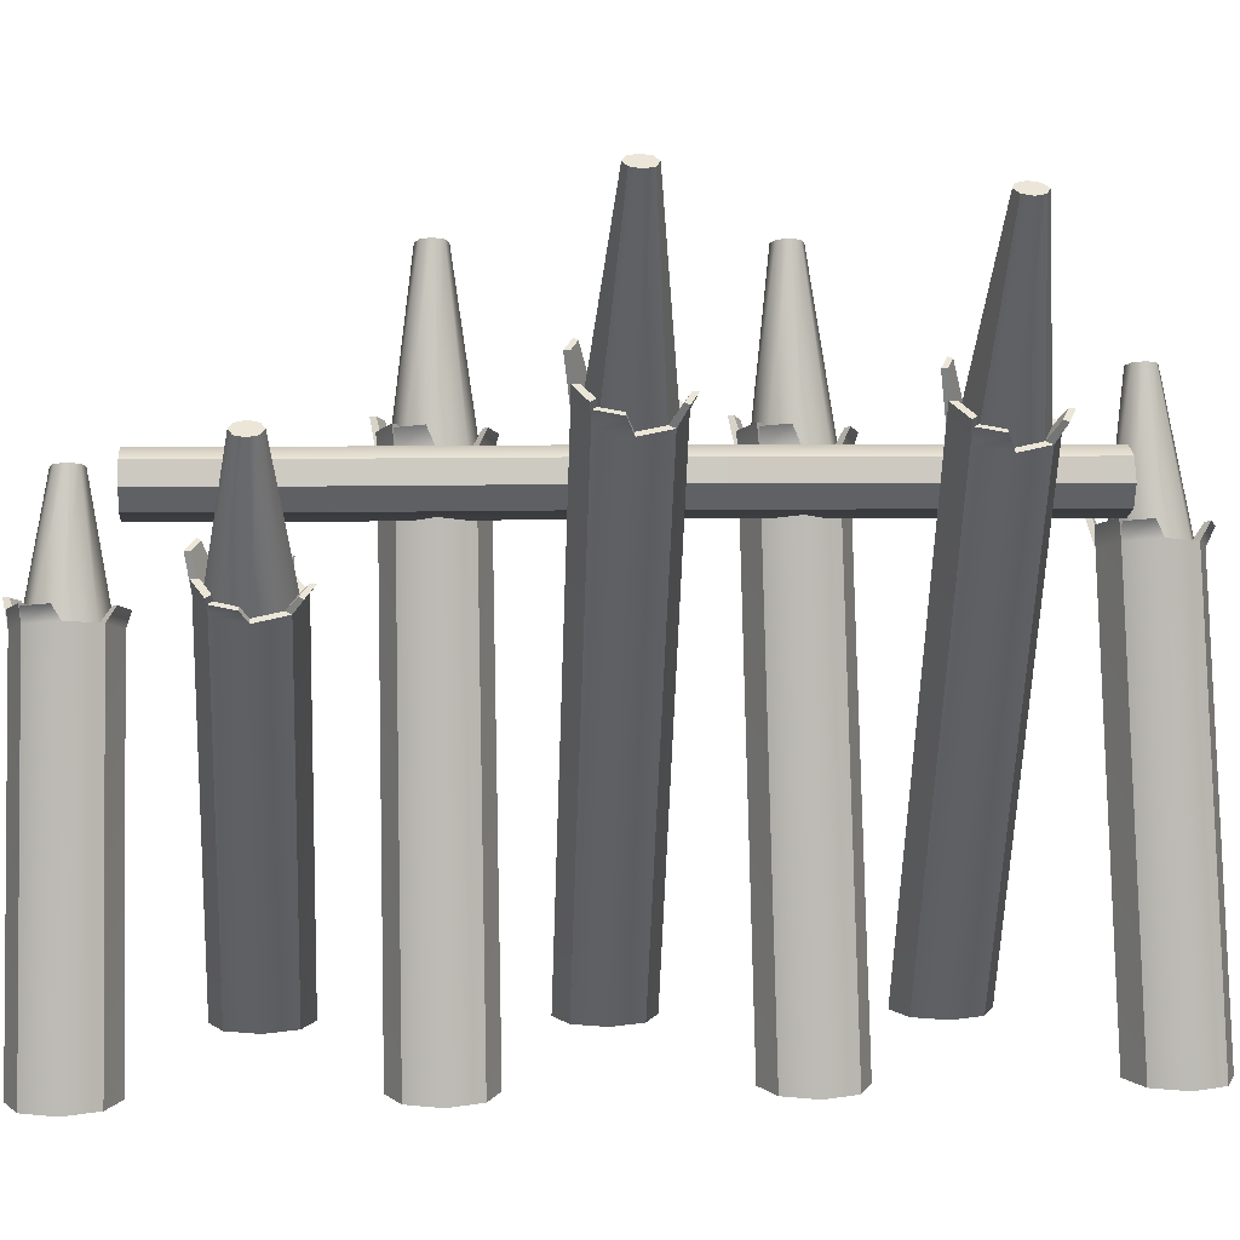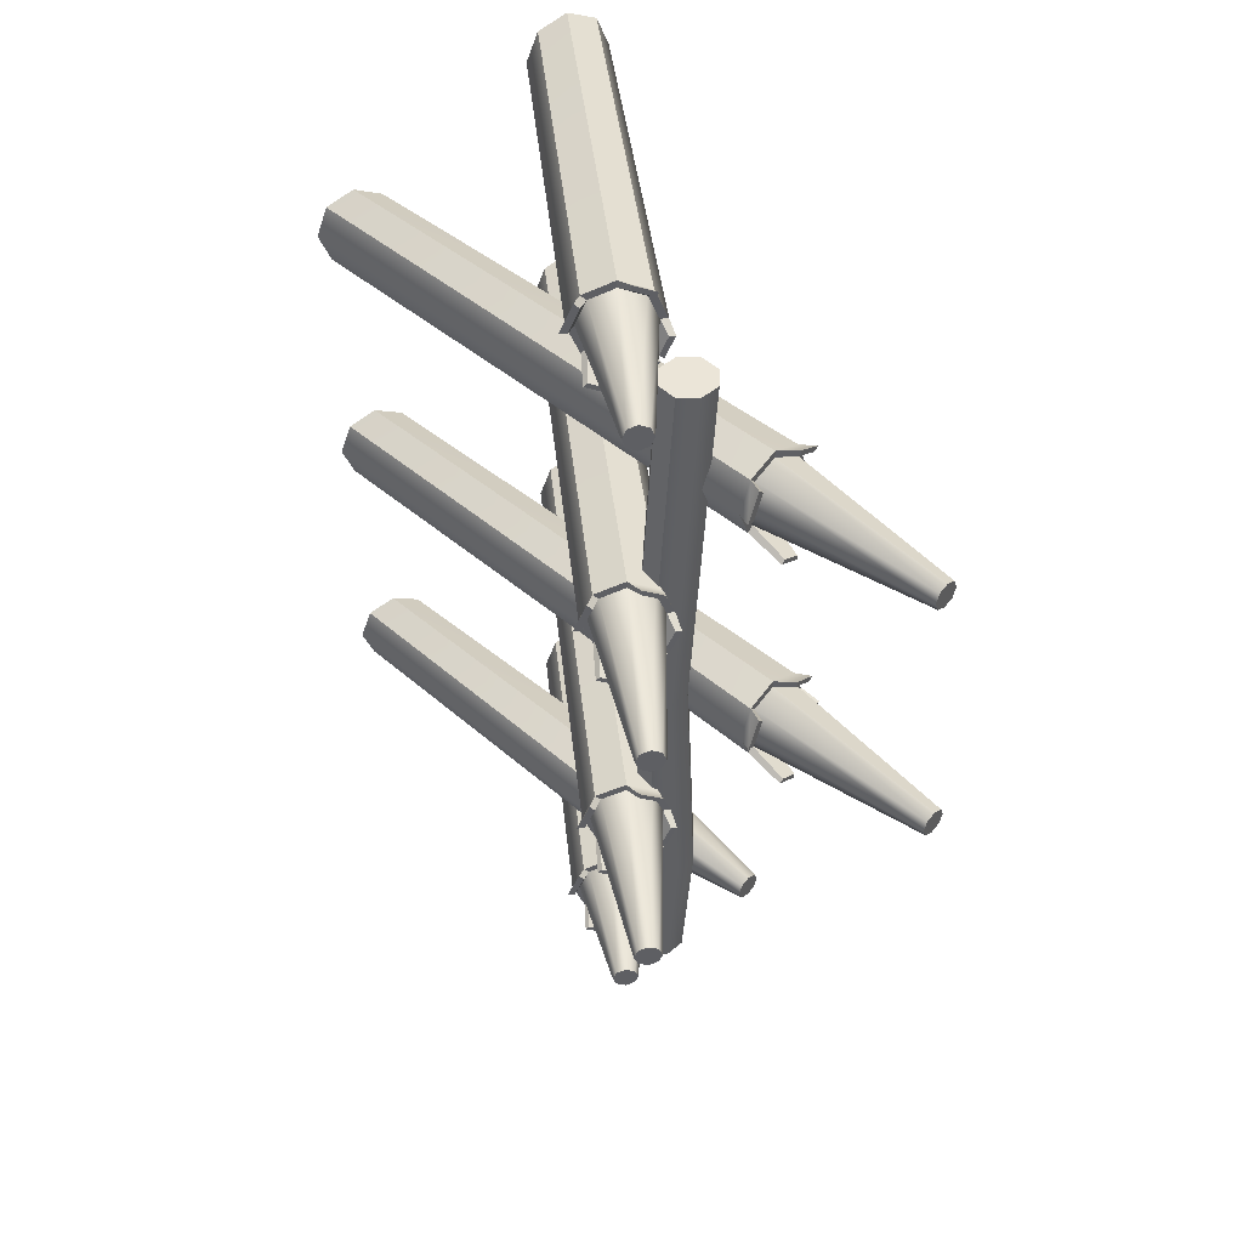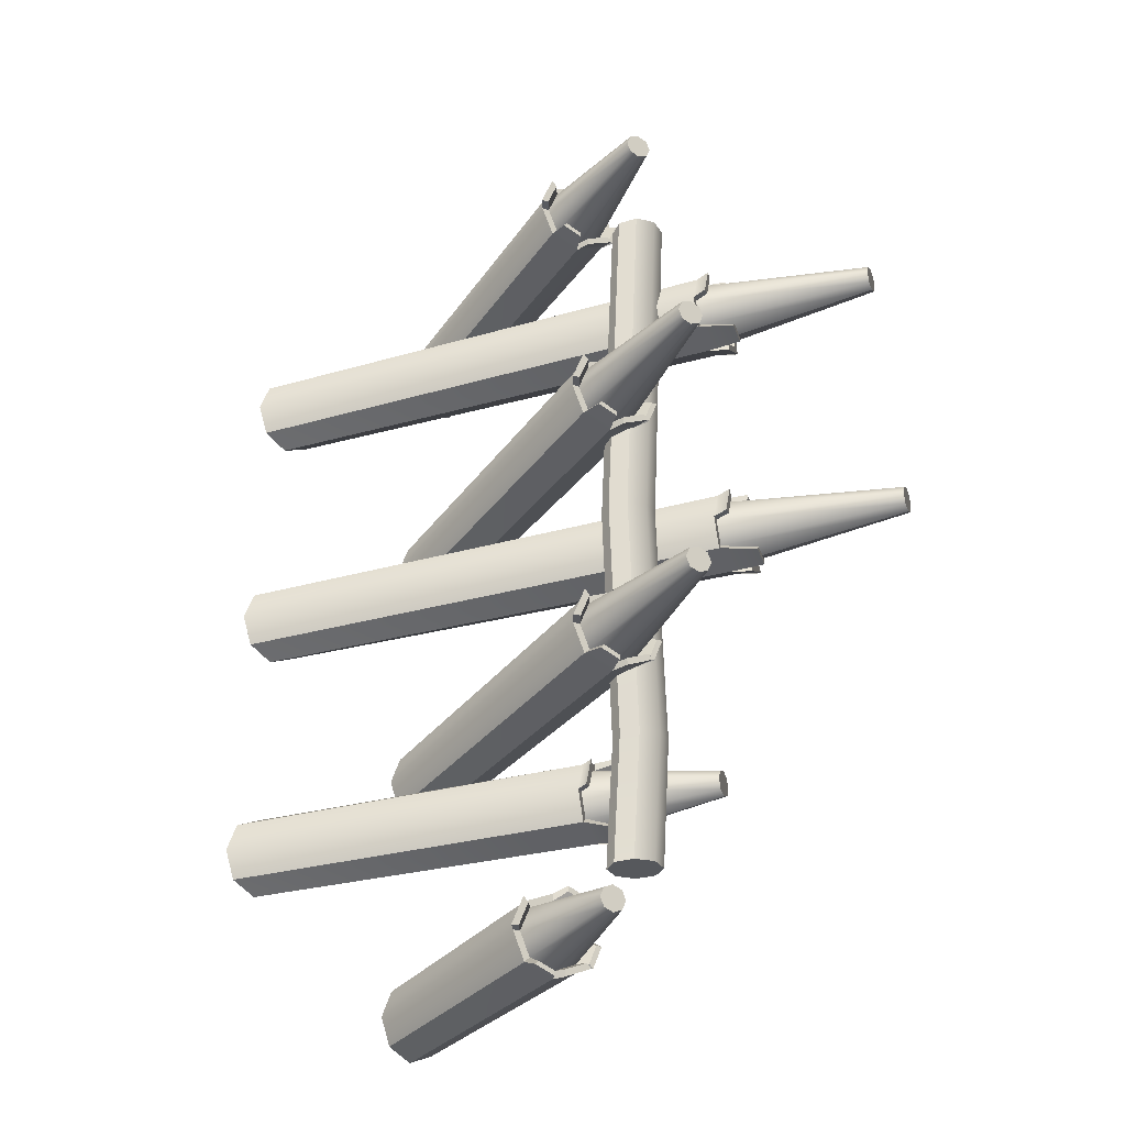
<metadata>
{"format":"obj","ext":"obj","renderer":"f3d","projection":"perspective","resolution":1024,"background":"white","views":[{"elev":5.8,"azim":-95.0,"up":"+Y"},{"elev":46.0,"azim":158.3,"up":"+Z"},{"elev":-27.8,"azim":138.0,"up":"+Z"}]}
</metadata>
<code>
v 0.1288 0.7452 0.8111
v 0.109 0.7505 0.7617
v 0.0613 0.7633 0.7412
v 0.0135 0.7761 0.7617
v -0.0063 0.7814 0.8111
v 0.0135 0.7761 0.8606
v 0.0613 0.7633 0.881
v 0.109 0.7505 0.8606
v 0.1609 1.031 0.8111
v 0.1533 1.033 0.7921
v 0.1349 1.038 0.7842
v 0.1165 1.043 0.7921
v 0.1089 1.045 0.8111
v 0.1165 1.043 0.8301
v 0.1349 1.038 0.838
v 0.1533 1.033 0.8301
v -0.0618 0 0.8111
v -0.0858 -0.0005 0.7509
v -0.1437 -0.0017 0.726
v -0.2016 -0.0028 0.7509
v -0.2256 -0.0033 0.8111
v -0.2016 -0.0028 0.8713
v -0.1437 -0.0017 0.8962
v -0.0858 -0.0005 0.8713
v 0.1194 0.7477 0.7509
v 0.1435 0.7413 0.8111
v 0.1194 0.7477 0.8713
v 0.0613 0.7633 0.8962
v 0.0031 0.7789 0.8713
v -0.021 0.7853 0.8111
v 0.0031 0.7789 0.7509
v 0.0613 0.7633 0.726
v 0.1474 0.7645 0.8138
v 0.1276 0.7698 0.8633
v 0.138 0.767 0.874
v 0.1621 0.7605 0.8138
v 0.0997 0.8168 0.7252
v 0.1315 0.8083 0.7388
v 0.1385 0.8064 0.7317
v 0.0997 0.8168 0.715
v 0.0147 0.8115 0.7576
v 0.0598 0.7994 0.7382
v 0.0598 0.7994 0.7239
v 0.0049 0.8141 0.7475
v -0.0102 0.8116 0.7964
v 0.005 0.8075 0.7584
v -0.003 0.8096 0.7501
v -0.0215 0.8146 0.7964
v 0.0497 0.797 0.896
v 0.0142 0.8065 0.8808
v 0.0065 0.8086 0.8888
v 0.0497 0.797 0.9073
v -0.0783 0.9874 0.5407
v -0.0968 0.9788 0.4913
v -0.1416 0.9579 0.4708
v -0.1865 0.937 0.4913
v -0.205 0.9283 0.5407
v -0.1865 0.937 0.5902
v -0.1416 0.9579 0.6107
v -0.0968 0.9788 0.5902
v -0.272 1.301 0.5407
v -0.2791 1.298 0.5217
v -0.2963 1.29 0.5138
v -0.3136 1.282 0.5217
v -0.3207 1.278 0.5407
v -0.3136 1.282 0.5597
v -0.2963 1.29 0.5676
v -0.2791 1.298 0.5597
v 0.3665 0.0087 0.5407
v 0.3437 0.0082 0.4805
v 0.2888 0.0071 0.4556
v 0.2339 0.006 0.4805
v 0.2112 0.0055 0.5407
v 0.2339 0.006 0.6009
v 0.2888 0.0071 0.6258
v 0.3437 0.0082 0.6009
v -0.0871 0.9833 0.4805
v -0.0645 0.9938 0.5407
v -0.0871 0.9833 0.6009
v -0.1416 0.9579 0.6258
v -0.1962 0.9324 0.6009
v -0.2188 0.9219 0.5407
v -0.1962 0.9324 0.4805
v -0.1416 0.9579 0.4556
v -0.0793 1.02 0.5434
v -0.0978 1.012 0.5929
v -0.0881 1.016 0.6036
v -0.0655 1.027 0.5434
v -0.1541 1.04 0.4548
v -0.1242 1.054 0.4685
v -0.1177 1.056 0.4613
v -0.1541 1.04 0.4447
v -0.2125 0.9738 0.4872
v -0.1701 0.9936 0.4679
v -0.1701 0.9936 0.4535
v -0.2217 0.9695 0.4771
v -0.2308 0.9561 0.526
v -0.2166 0.9628 0.488
v -0.224 0.9593 0.4797
v -0.2414 0.9512 0.526
v -0.1758 0.9839 0.6256
v -0.209 0.9684 0.6104
v -0.2162 0.965 0.6184
v -0.1758 0.9839 0.6369
v 0.1654 0.8818 0.2703
v 0.1456 0.8871 0.2209
v 0.0979 0.8999 0.2004
v 0.0501 0.9127 0.2209
v 0.0303 0.918 0.2703
v 0.0501 0.9127 0.3198
v 0.0979 0.8999 0.3403
v 0.1456 0.8871 0.3198
v 0.2106 1.217 0.2703
v 0.203 1.219 0.2513
v 0.1847 1.224 0.2435
v 0.1663 1.229 0.2513
v 0.1587 1.231 0.2703
v 0.1663 1.229 0.2893
v 0.1847 1.224 0.2972
v 0.203 1.219 0.2893
v -0.0618 0 0.2703
v -0.0858 -0.0005 0.2101
v -0.1437 -0.0017 0.1852
v -0.2016 -0.0028 0.2101
v -0.2256 -0.0033 0.2703
v -0.2016 -0.0028 0.3305
v -0.1437 -0.0017 0.3555
v -0.0858 -0.0005 0.3305
v 0.156 0.8843 0.2101
v 0.1801 0.8779 0.2703
v 0.156 0.8843 0.3305
v 0.0979 0.8999 0.3555
v 0.0397 0.9155 0.3305
v 0.0156 0.9219 0.2703
v 0.0397 0.9155 0.2101
v 0.0979 0.8999 0.1852
v 0.1851 0.9051 0.273
v 0.1653 0.9104 0.3225
v 0.1757 0.9076 0.3332
v 0.1997 0.9012 0.273
v 0.1391 0.964 0.1844
v 0.171 0.9555 0.1981
v 0.1779 0.9537 0.1909
v 0.1391 0.964 0.1743
v 0.0529 0.9541 0.2168
v 0.098 0.942 0.1975
v 0.098 0.942 0.1831
v 0.0431 0.9567 0.2067
v 0.0277 0.953 0.2556
v 0.0429 0.9489 0.2176
v 0.0349 0.9511 0.2093
v 0.0164 0.956 0.2556
v 0.0876 0.9387 0.3552
v 0.0522 0.9482 0.34
v 0.0445 0.9503 0.348
v 0.0876 0.9387 0.3665
v -0.09 1.012 -0
v -0.1085 1.004 -0.0495
v -0.1533 0.9829 -0.07
v -0.1982 0.962 -0.0495
v -0.2167 0.9534 -0
v -0.1982 0.962 0.0494
v -0.1533 0.9829 0.0699
v -0.1085 1.004 0.0494
v -0.2879 1.335 -0
v -0.295 1.332 -0.0191
v -0.3122 1.324 -0.0269
v -0.3295 1.316 -0.0191
v -0.3366 1.312 -0
v -0.3295 1.316 0.019
v -0.3122 1.324 0.0268
v -0.295 1.332 0.019
v 0.3665 0.0087 -0
v 0.3437 0.0082 -0.0602
v 0.2888 0.0071 -0.0852
v 0.2339 0.006 -0.0602
v 0.2112 0.0055 -0
v 0.2339 0.006 0.0601
v 0.2888 0.0071 0.0851
v 0.3437 0.0082 0.0601
v -0.0988 1.008 -0.0602
v -0.0762 1.019 -0
v -0.0988 1.008 0.0601
v -0.1533 0.9829 0.0851
v -0.2079 0.9575 0.0601
v -0.2305 0.9469 -0
v -0.2079 0.9575 -0.0602
v -0.1533 0.9829 -0.0852
v -0.0913 1.046 0.0027
v -0.1099 1.037 0.0521
v -0.1001 1.042 0.0628
v -0.0775 1.052 0.0027
v -0.1667 1.067 -0.086
v -0.1368 1.081 -0.0723
v -0.1303 1.083 -0.0795
v -0.1667 1.067 -0.0961
v -0.2247 1 -0.0535
v -0.1823 1.02 -0.0729
v -0.1823 1.02 -0.0873
v -0.2339 0.9957 -0.0637
v -0.2429 0.9821 -0.0147
v -0.2287 0.9888 -0.0528
v -0.2362 0.9853 -0.061
v -0.2535 0.9772 -0.0147
v -0.1879 1.01 0.0848
v -0.2211 0.9944 0.0697
v -0.2284 0.991 0.0776
v -0.1879 1.01 0.0961
v 0.1654 0.8818 -0.2704
v 0.1456 0.8871 -0.3199
v 0.0979 0.8999 -0.3404
v 0.0501 0.9127 -0.3199
v 0.0303 0.918 -0.2704
v 0.0501 0.9127 -0.221
v 0.0979 0.8999 -0.2005
v 0.1456 0.8871 -0.221
v 0.2106 1.217 -0.2704
v 0.203 1.219 -0.2894
v 0.1847 1.224 -0.2973
v 0.1663 1.229 -0.2894
v 0.1587 1.231 -0.2704
v 0.1663 1.229 -0.2514
v 0.1847 1.224 -0.2436
v 0.203 1.219 -0.2514
v -0.0618 0 -0.2704
v -0.0858 -0.0005 -0.3306
v -0.1437 -0.0017 -0.3556
v -0.2016 -0.0028 -0.3306
v -0.2256 -0.0033 -0.2704
v -0.2016 -0.0028 -0.2102
v -0.1437 -0.0017 -0.1853
v -0.0858 -0.0005 -0.2102
v 0.156 0.8843 -0.3306
v 0.1801 0.8779 -0.2704
v 0.156 0.8843 -0.2102
v 0.0979 0.8999 -0.1853
v 0.0397 0.9155 -0.2102
v 0.0156 0.9219 -0.2704
v 0.0397 0.9155 -0.3306
v 0.0979 0.8999 -0.3556
v 0.1851 0.9051 -0.2677
v 0.1653 0.9104 -0.2183
v 0.1757 0.9076 -0.2075
v 0.1997 0.9012 -0.2677
v 0.1391 0.964 -0.3564
v 0.171 0.9555 -0.3427
v 0.1779 0.9537 -0.3499
v 0.1391 0.964 -0.3665
v 0.0529 0.9541 -0.3239
v 0.098 0.942 -0.3433
v 0.098 0.942 -0.3576
v 0.0431 0.9567 -0.3341
v 0.0277 0.953 -0.2851
v 0.0429 0.9489 -0.3232
v 0.0349 0.9511 -0.3314
v 0.0164 0.956 -0.2851
v 0.0876 0.9387 -0.1855
v 0.0522 0.9482 -0.2007
v 0.0445 0.9503 -0.1928
v 0.0876 0.9387 -0.1743
v 0.0359 0.7426 -0.5408
v 0.0173 0.7339 -0.5903
v -0.0275 0.713 -0.6107
v -0.0723 0.6921 -0.5903
v -0.0909 0.6835 -0.5408
v -0.0723 0.6921 -0.4914
v -0.0275 0.713 -0.4709
v 0.0173 0.7339 -0.4914
v -0.1168 0.9681 -0.5408
v -0.1239 0.9648 -0.5598
v -0.1411 0.9567 -0.5677
v -0.1584 0.9487 -0.5598
v -0.1655 0.9454 -0.5408
v -0.1584 0.9487 -0.5218
v -0.1411 0.9567 -0.5139
v -0.1239 0.9648 -0.5218
v 0.3665 0.0087 -0.5408
v 0.3437 0.0082 -0.601
v 0.2888 0.0071 -0.6259
v 0.2339 0.006 -0.601
v 0.2112 0.0055 -0.5408
v 0.2339 0.006 -0.4806
v 0.2888 0.0071 -0.4557
v 0.3437 0.0082 -0.4806
v 0.0271 0.7384 -0.601
v 0.0497 0.749 -0.5408
v 0.0271 0.7384 -0.4806
v -0.0275 0.713 -0.4557
v -0.082 0.6876 -0.4806
v -0.1046 0.677 -0.5408
v -0.082 0.6876 -0.601
v -0.0275 0.713 -0.6259
v 0.0383 0.7681 -0.5381
v 0.0197 0.7594 -0.4887
v 0.0295 0.764 -0.4779
v 0.0521 0.7745 -0.5381
v -0.031 0.7756 -0.6267
v -0.0011 0.7896 -0.6131
v 0.0054 0.7926 -0.6202
v -0.031 0.7756 -0.6369
v -0.0933 0.7183 -0.5943
v -0.051 0.738 -0.6137
v -0.051 0.738 -0.628
v -0.1025 0.714 -0.6045
v -0.1126 0.7026 -0.5555
v -0.0983 0.7093 -0.5935
v -0.1058 0.7058 -0.6018
v -0.1232 0.6977 -0.5555
v -0.0573 0.7299 -0.4559
v -0.0906 0.7144 -0.4711
v -0.0978 0.711 -0.4631
v -0.0573 0.7299 -0.4447
v 0.1002 0.6384 -0.8112
v 0.0804 0.6437 -0.8606
v 0.0326 0.6565 -0.8811
v -0.0151 0.6693 -0.8606
v -0.0349 0.6746 -0.8112
v -0.0151 0.6693 -0.7617
v 0.0326 0.6565 -0.7413
v 0.0804 0.6437 -0.7617
v 0.1219 0.8859 -0.8112
v 0.1143 0.8879 -0.8302
v 0.096 0.8929 -0.8381
v 0.0776 0.8978 -0.8302
v 0.07 0.8998 -0.8112
v 0.0776 0.8978 -0.7922
v 0.096 0.8929 -0.7843
v 0.1143 0.8879 -0.7922
v -0.0618 0 -0.8112
v -0.0858 -0.0005 -0.8714
v -0.1437 -0.0017 -0.8963
v -0.2016 -0.0028 -0.8714
v -0.2256 -0.0033 -0.8112
v -0.2016 -0.0028 -0.751
v -0.1437 -0.0017 -0.7261
v -0.0858 -0.0005 -0.751
v 0.0908 0.6409 -0.8714
v 0.1149 0.6344 -0.8112
v 0.0908 0.6409 -0.751
v 0.0326 0.6565 -0.7261
v -0.0255 0.672 -0.751
v -0.0496 0.6785 -0.8112
v -0.0255 0.672 -0.8714
v 0.0326 0.6565 -0.8963
v 0.1179 0.6545 -0.8085
v 0.0981 0.6598 -0.7591
v 0.1085 0.657 -0.7483
v 0.1326 0.6505 -0.8085
v 0.0688 0.7016 -0.8971
v 0.1007 0.6931 -0.8835
v 0.1076 0.6913 -0.8906
v 0.0688 0.7016 -0.9073
v -0.0152 0.7 -0.8647
v 0.03 0.6879 -0.8841
v 0.03 0.6879 -0.8984
v -0.025 0.7026 -0.8748
v -0.0399 0.7009 -0.8259
v -0.0247 0.6968 -0.8639
v -0.0327 0.699 -0.8722
v -0.0512 0.7039 -0.8259
v 0.02 0.6862 -0.7263
v -0.0155 0.6957 -0.7415
v -0.0232 0.6977 -0.7335
v 0.02 0.6862 -0.715
v 0.0748 0.8704 0.03
v 0.058 0.8316 0.03
v 0.0189 0.8155 0.03
v -0.0195 0.8316 0.03
v -0.0349 0.8704 0.03
v -0.0181 0.9092 0.03
v 0.021 0.9252 0.03
v 0.0595 0.9092 0.03
v 0.0519 0.8704 -0.4635
v 0.0351 0.8316 -0.4635
v -0.0039 0.8155 -0.4635
v -0.0424 0.8316 -0.4635
v -0.0577 0.8704 -0.4635
v -0.0409 0.9092 -0.4635
v -0.0019 0.9252 -0.4635
v 0.0366 0.9092 -0.4635
v 0.0175 0.8316 0.7527
v 0.0343 0.8704 0.7527
v 0.019 0.9092 0.7527
v -0.0195 0.9252 0.7527
v -0.0586 0.9092 0.7527
v -0.0754 0.8704 0.7527
v -0.0601 0.8316 0.7527
v -0.0216 0.8155 0.7527
v 0.0715 0.8704 -0.7291
v 0.0547 0.8316 -0.7291
v 0.0157 0.8155 -0.7291
v -0.0228 0.8316 -0.7291
v -0.0381 0.8704 -0.7291
v -0.0213 0.9092 -0.7291
v 0.0177 0.9252 -0.7291
v 0.0562 0.9092 -0.7291
o Barricade
g Barricade
f 17 18 25 26
f 18 19 32 25
f 19 20 31 32
f 20 21 30 31
f 21 22 29 30
f 22 23 28 29
f 23 24 27 28
f 24 17 26 27
f 13 14 15 16 9 10 11 12
f 1 2 10 9
f 2 3 11 10
f 3 4 12 11
f 4 5 13 12
f 5 6 14 13
f 6 7 15 14
f 7 8 16 15
f 8 1 9 16
f 19 18 17 24 23 22 21 20
f 2 1 26 25
f 33 34 35 36
f 8 7 28 27
f 49 50 51 52
f 6 5 30 29
f 45 46 47 48
f 41 42 43 44
f 37 38 39 40
f 1 8 34 33
f 8 27 35 34
f 27 26 36 35
f 26 1 33 36
f 3 2 38 37
f 2 25 39 38
f 25 32 40 39
f 32 3 37 40
f 4 3 42 41
f 3 32 43 42
f 32 31 44 43
f 31 4 41 44
f 5 4 46 45
f 4 31 47 46
f 31 30 48 47
f 30 5 45 48
f 7 6 50 49
f 6 29 51 50
f 29 28 52 51
f 28 7 49 52
f 69 70 77 78
f 70 71 84 77
f 71 72 83 84
f 72 73 82 83
f 73 74 81 82
f 74 75 80 81
f 75 76 79 80
f 76 69 78 79
f 65 66 67 68 61 62 63 64
f 53 54 62 61
f 54 55 63 62
f 55 56 64 63
f 56 57 65 64
f 57 58 66 65
f 58 59 67 66
f 59 60 68 67
f 60 53 61 68
f 71 70 69 76 75 74 73 72
f 54 53 78 77
f 85 86 87 88
f 60 59 80 79
f 101 102 103 104
f 58 57 82 81
f 97 98 99 100
f 93 94 95 96
f 89 90 91 92
f 53 60 86 85
f 60 79 87 86
f 79 78 88 87
f 78 53 85 88
f 55 54 90 89
f 54 77 91 90
f 77 84 92 91
f 84 55 89 92
f 56 55 94 93
f 55 84 95 94
f 84 83 96 95
f 83 56 93 96
f 57 56 98 97
f 56 83 99 98
f 83 82 100 99
f 82 57 97 100
f 59 58 102 101
f 58 81 103 102
f 81 80 104 103
f 80 59 101 104
f 121 122 129 130
f 122 123 136 129
f 123 124 135 136
f 124 125 134 135
f 125 126 133 134
f 126 127 132 133
f 127 128 131 132
f 128 121 130 131
f 117 118 119 120 113 114 115 116
f 105 106 114 113
f 106 107 115 114
f 107 108 116 115
f 108 109 117 116
f 109 110 118 117
f 110 111 119 118
f 111 112 120 119
f 112 105 113 120
f 123 122 121 128 127 126 125 124
f 106 105 130 129
f 137 138 139 140
f 112 111 132 131
f 153 154 155 156
f 110 109 134 133
f 149 150 151 152
f 145 146 147 148
f 141 142 143 144
f 105 112 138 137
f 112 131 139 138
f 131 130 140 139
f 130 105 137 140
f 107 106 142 141
f 106 129 143 142
f 129 136 144 143
f 136 107 141 144
f 108 107 146 145
f 107 136 147 146
f 136 135 148 147
f 135 108 145 148
f 109 108 150 149
f 108 135 151 150
f 135 134 152 151
f 134 109 149 152
f 111 110 154 153
f 110 133 155 154
f 133 132 156 155
f 132 111 153 156
f 173 174 181 182
f 174 175 188 181
f 175 176 187 188
f 176 177 186 187
f 177 178 185 186
f 178 179 184 185
f 179 180 183 184
f 180 173 182 183
f 169 170 171 172 165 166 167 168
f 157 158 166 165
f 158 159 167 166
f 159 160 168 167
f 160 161 169 168
f 161 162 170 169
f 162 163 171 170
f 163 164 172 171
f 164 157 165 172
f 175 174 173 180 179 178 177 176
f 158 157 182 181
f 189 190 191 192
f 164 163 184 183
f 205 206 207 208
f 162 161 186 185
f 201 202 203 204
f 197 198 199 200
f 193 194 195 196
f 157 164 190 189
f 164 183 191 190
f 183 182 192 191
f 182 157 189 192
f 159 158 194 193
f 158 181 195 194
f 181 188 196 195
f 188 159 193 196
f 160 159 198 197
f 159 188 199 198
f 188 187 200 199
f 187 160 197 200
f 161 160 202 201
f 160 187 203 202
f 187 186 204 203
f 186 161 201 204
f 163 162 206 205
f 162 185 207 206
f 185 184 208 207
f 184 163 205 208
f 225 226 233 234
f 226 227 240 233
f 227 228 239 240
f 228 229 238 239
f 229 230 237 238
f 230 231 236 237
f 231 232 235 236
f 232 225 234 235
f 221 222 223 224 217 218 219 220
f 209 210 218 217
f 210 211 219 218
f 211 212 220 219
f 212 213 221 220
f 213 214 222 221
f 214 215 223 222
f 215 216 224 223
f 216 209 217 224
f 227 226 225 232 231 230 229 228
f 210 209 234 233
f 241 242 243 244
f 216 215 236 235
f 257 258 259 260
f 214 213 238 237
f 253 254 255 256
f 249 250 251 252
f 245 246 247 248
f 209 216 242 241
f 216 235 243 242
f 235 234 244 243
f 234 209 241 244
f 211 210 246 245
f 210 233 247 246
f 233 240 248 247
f 240 211 245 248
f 212 211 250 249
f 211 240 251 250
f 240 239 252 251
f 239 212 249 252
f 213 212 254 253
f 212 239 255 254
f 239 238 256 255
f 238 213 253 256
f 215 214 258 257
f 214 237 259 258
f 237 236 260 259
f 236 215 257 260
f 277 278 285 286
f 278 279 292 285
f 279 280 291 292
f 280 281 290 291
f 281 282 289 290
f 282 283 288 289
f 283 284 287 288
f 284 277 286 287
f 273 274 275 276 269 270 271 272
f 261 262 270 269
f 262 263 271 270
f 263 264 272 271
f 264 265 273 272
f 265 266 274 273
f 266 267 275 274
f 267 268 276 275
f 268 261 269 276
f 279 278 277 284 283 282 281 280
f 262 261 286 285
f 293 294 295 296
f 268 267 288 287
f 309 310 311 312
f 266 265 290 289
f 305 306 307 308
f 301 302 303 304
f 297 298 299 300
f 261 268 294 293
f 268 287 295 294
f 287 286 296 295
f 286 261 293 296
f 263 262 298 297
f 262 285 299 298
f 285 292 300 299
f 292 263 297 300
f 264 263 302 301
f 263 292 303 302
f 292 291 304 303
f 291 264 301 304
f 265 264 306 305
f 264 291 307 306
f 291 290 308 307
f 290 265 305 308
f 267 266 310 309
f 266 289 311 310
f 289 288 312 311
f 288 267 309 312
f 329 330 337 338
f 330 331 344 337
f 331 332 343 344
f 332 333 342 343
f 333 334 341 342
f 334 335 340 341
f 335 336 339 340
f 336 329 338 339
f 325 326 327 328 321 322 323 324
f 313 314 322 321
f 314 315 323 322
f 315 316 324 323
f 316 317 325 324
f 317 318 326 325
f 318 319 327 326
f 319 320 328 327
f 320 313 321 328
f 331 330 329 336 335 334 333 332
f 314 313 338 337
f 345 346 347 348
f 320 319 340 339
f 361 362 363 364
f 318 317 342 341
f 357 358 359 360
f 353 354 355 356
f 349 350 351 352
f 313 320 346 345
f 320 339 347 346
f 339 338 348 347
f 338 313 345 348
f 315 314 350 349
f 314 337 351 350
f 337 344 352 351
f 344 315 349 352
f 316 315 354 353
f 315 344 355 354
f 344 343 356 355
f 343 316 353 356
f 317 316 358 357
f 316 343 359 358
f 343 342 360 359
f 342 317 357 360
f 319 318 362 361
f 318 341 363 362
f 341 340 364 363
f 340 319 361 364
f 388 381 382 383 384 385 386 387
f 365 366 374 373
f 366 367 375 374
f 367 368 376 375
f 368 369 377 376
f 369 370 378 377
f 370 371 379 378
f 371 372 380 379
f 372 365 373 380
f 393 394 395 396 389 390 391 392
f 366 365 382 381
f 365 372 383 382
f 372 371 384 383
f 371 370 385 384
f 370 369 386 385
f 369 368 387 386
f 368 367 388 387
f 367 366 381 388
f 373 374 390 389
f 374 375 391 390
f 375 376 392 391
f 376 377 393 392
f 377 378 394 393
f 378 379 395 394
f 379 380 396 395
f 380 373 389 396

</code>
